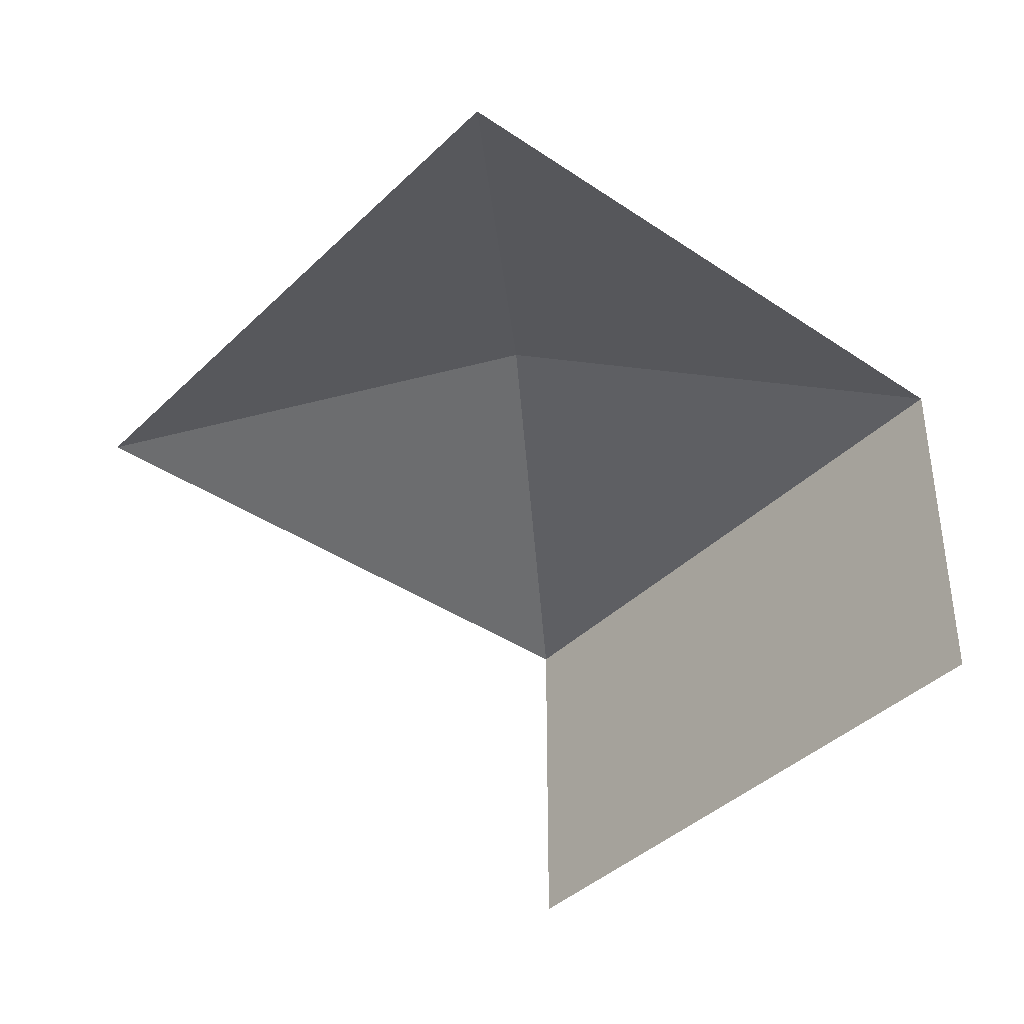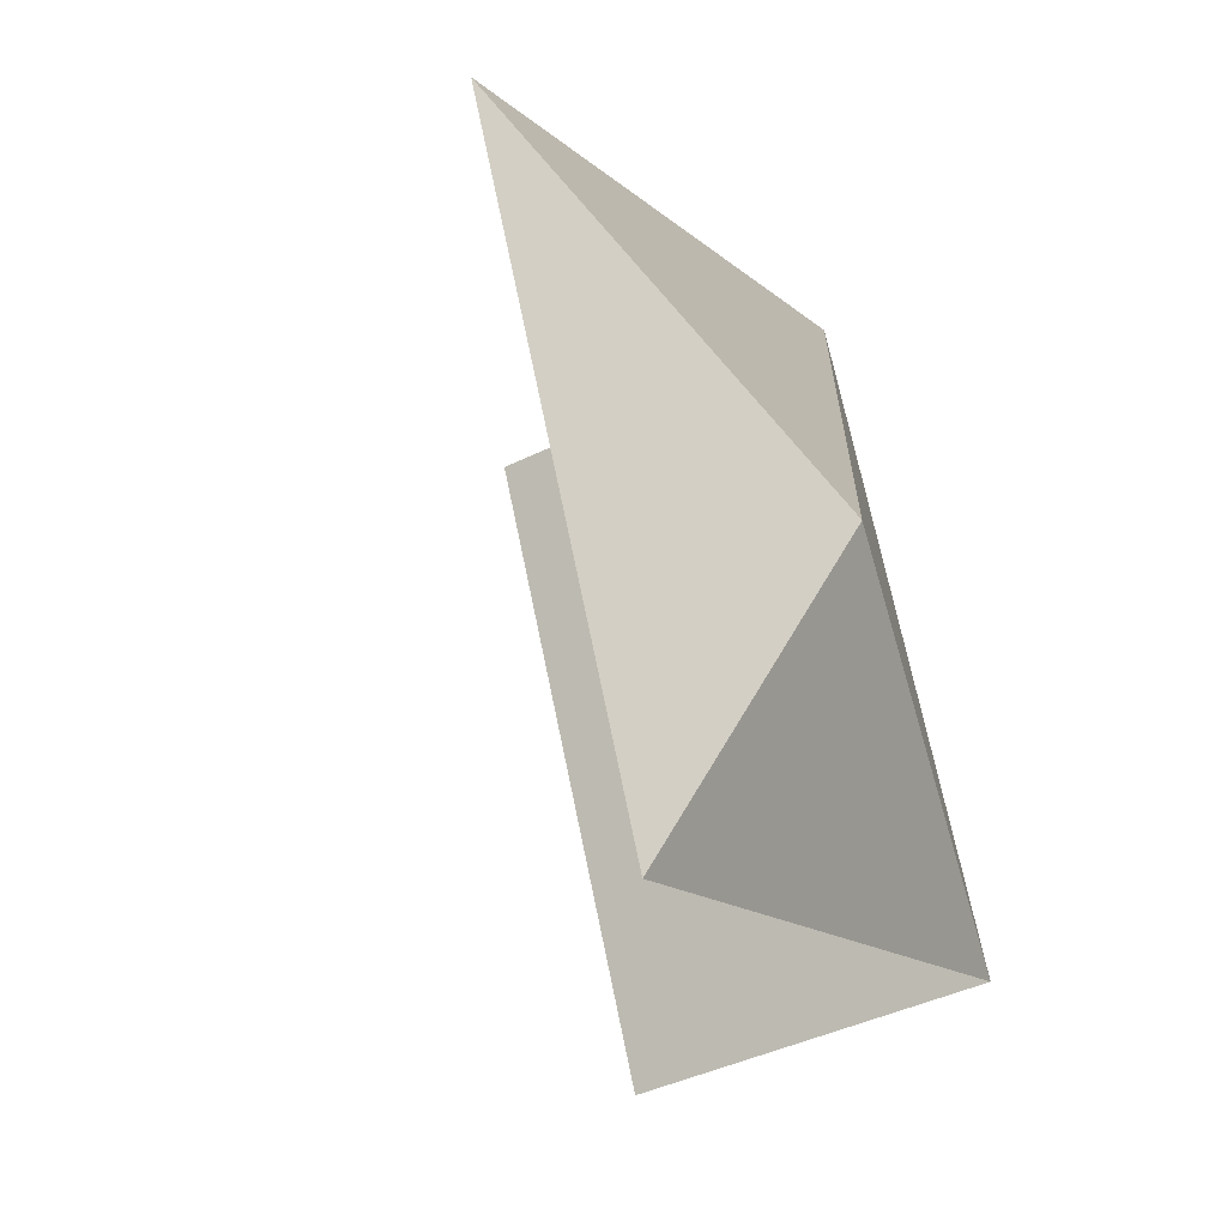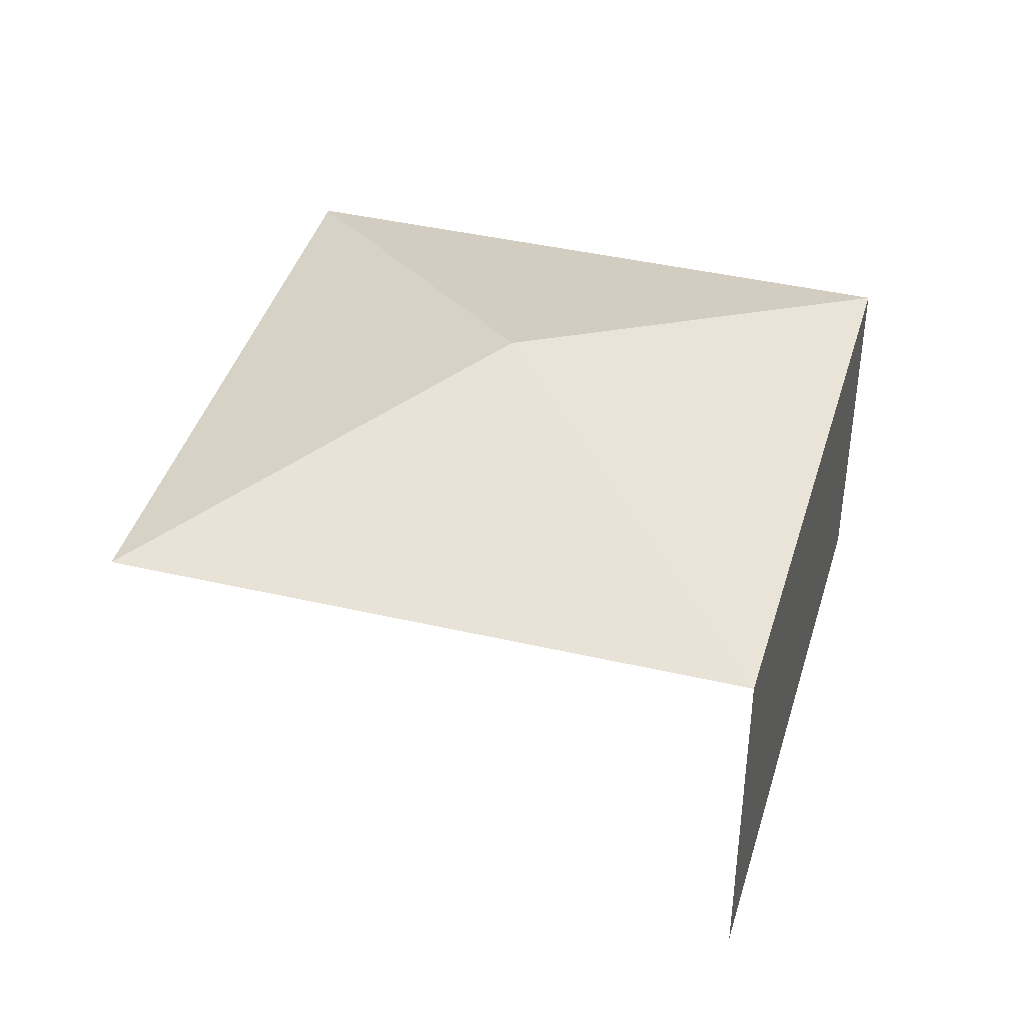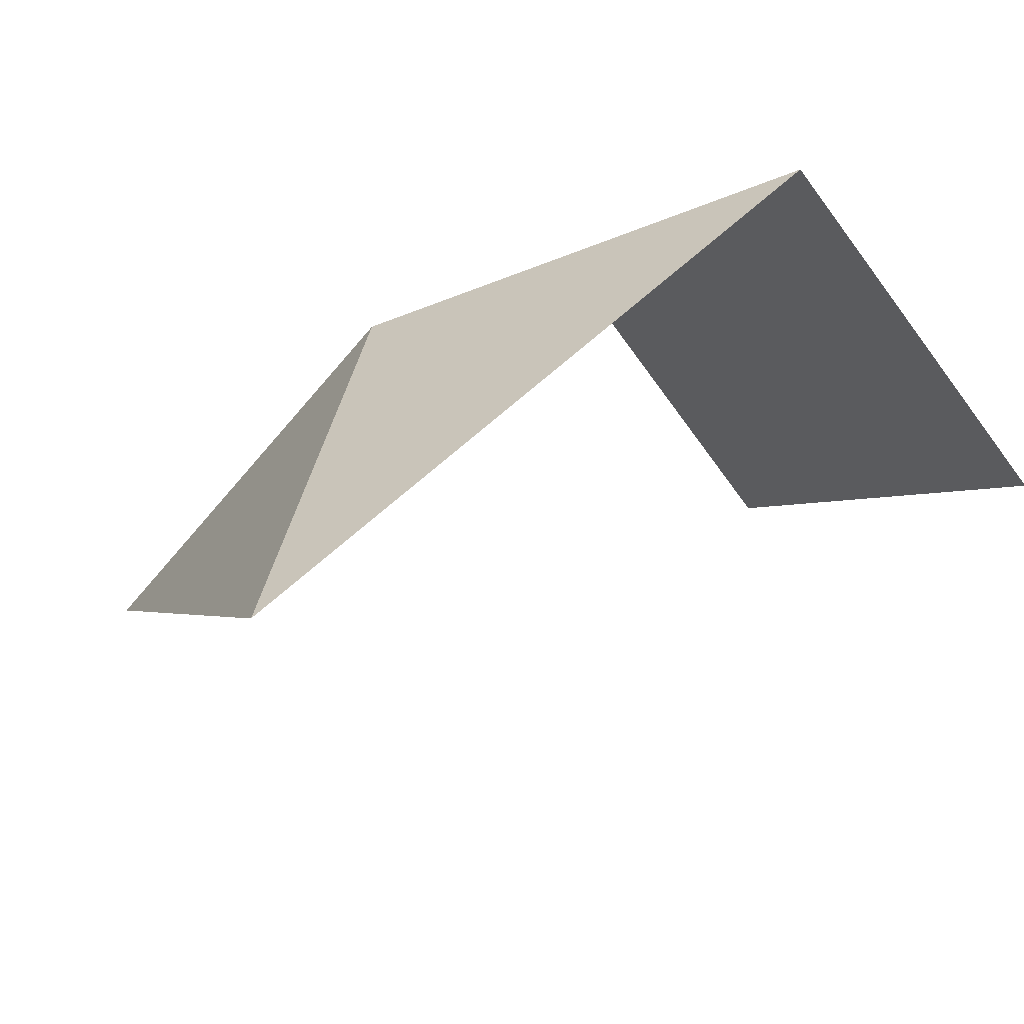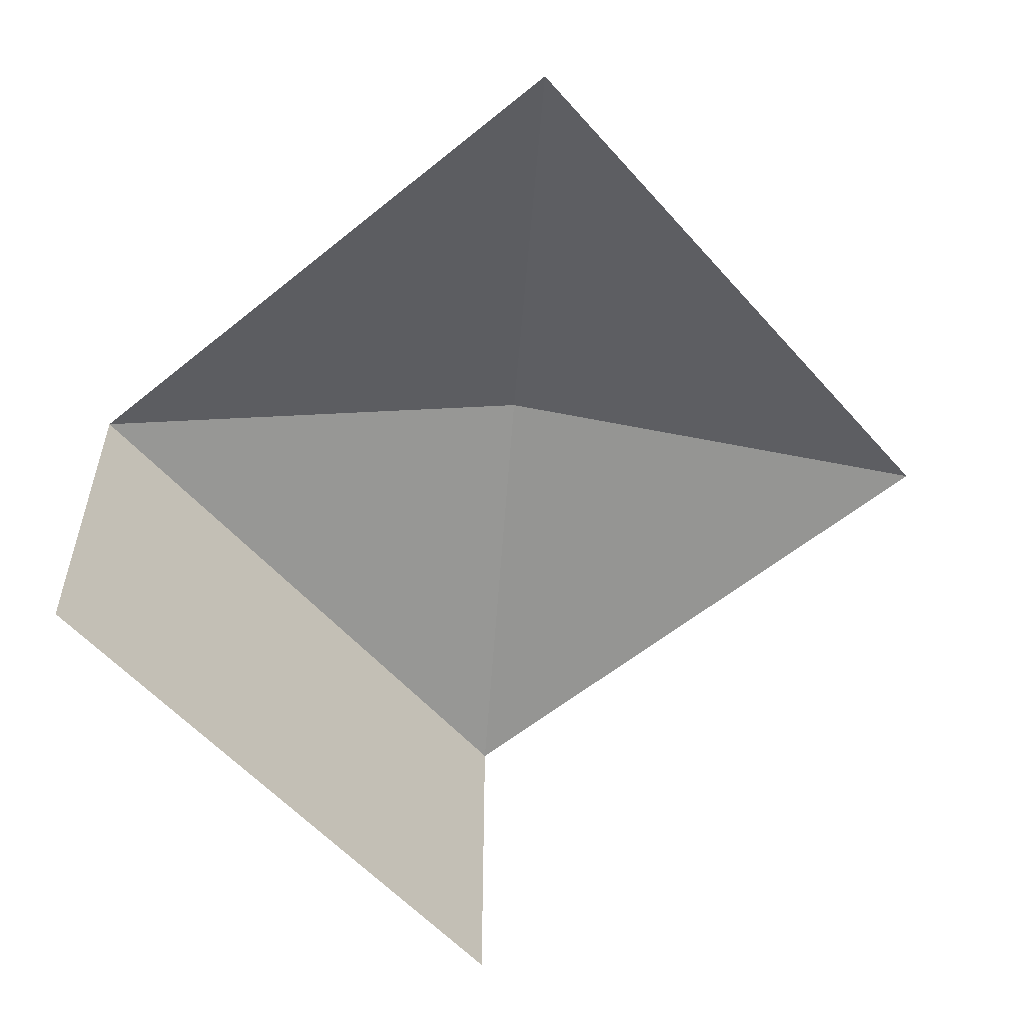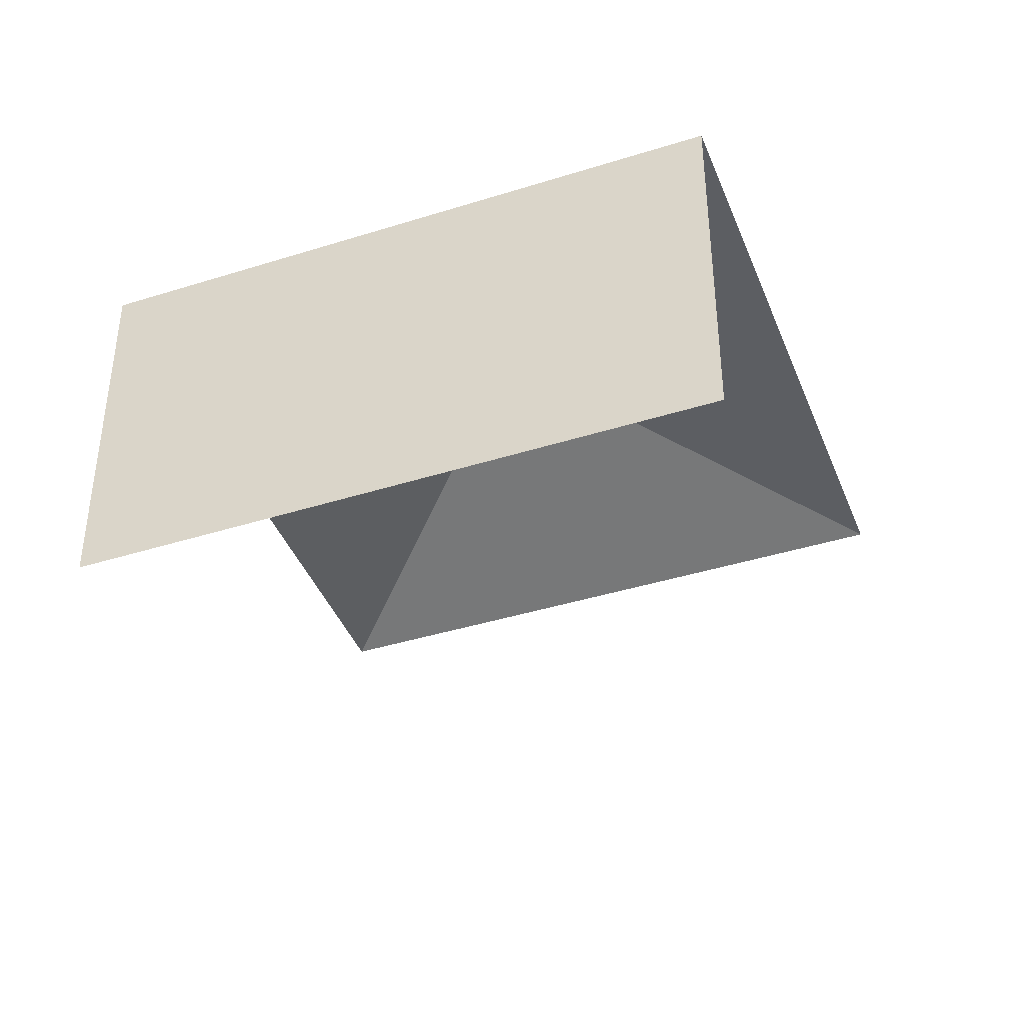
<metadata>
{"format":"obj","ext":"obj","renderer":"f3d","projection":"perspective","resolution":1024,"background":"white","views":[{"elev":-39.6,"azim":-17.4,"up":"+Z"},{"elev":-40.4,"azim":-58.6,"up":"+Y"},{"elev":40.8,"azim":38.5,"up":"+Z"},{"elev":-77.8,"azim":36.4,"up":"+Y"},{"elev":-56.3,"azim":-116.8,"up":"+Z"},{"elev":-41.3,"azim":133.1,"up":"+Z"}]}
</metadata>
<code>
v -2.199e+05 -1.238e+05 34.74
v -2.199e+05 -1.238e+05 34.74
v -2.199e+05 -1.238e+05 34.74
v -2.199e+05 -1.238e+05 34.74
v -2.199e+05 -1.238e+05 37.46
v -2.199e+05 -1.238e+05 36.85
v -2.199e+05 -1.238e+05 36.85
v -2.199e+05 -1.238e+05 36.85
v -2.199e+05 -1.238e+05 36.85
f 1 2 3
f 1 4 2
f 9 2 4
f 6 9 4
f 8 1 3
f 8 7 1
f 7 4 1
f 7 6 4
f 5 6 7
f 5 7 8
f 5 8 9
f 5 9 6
f 8 3 2
f 9 8 2

</code>
